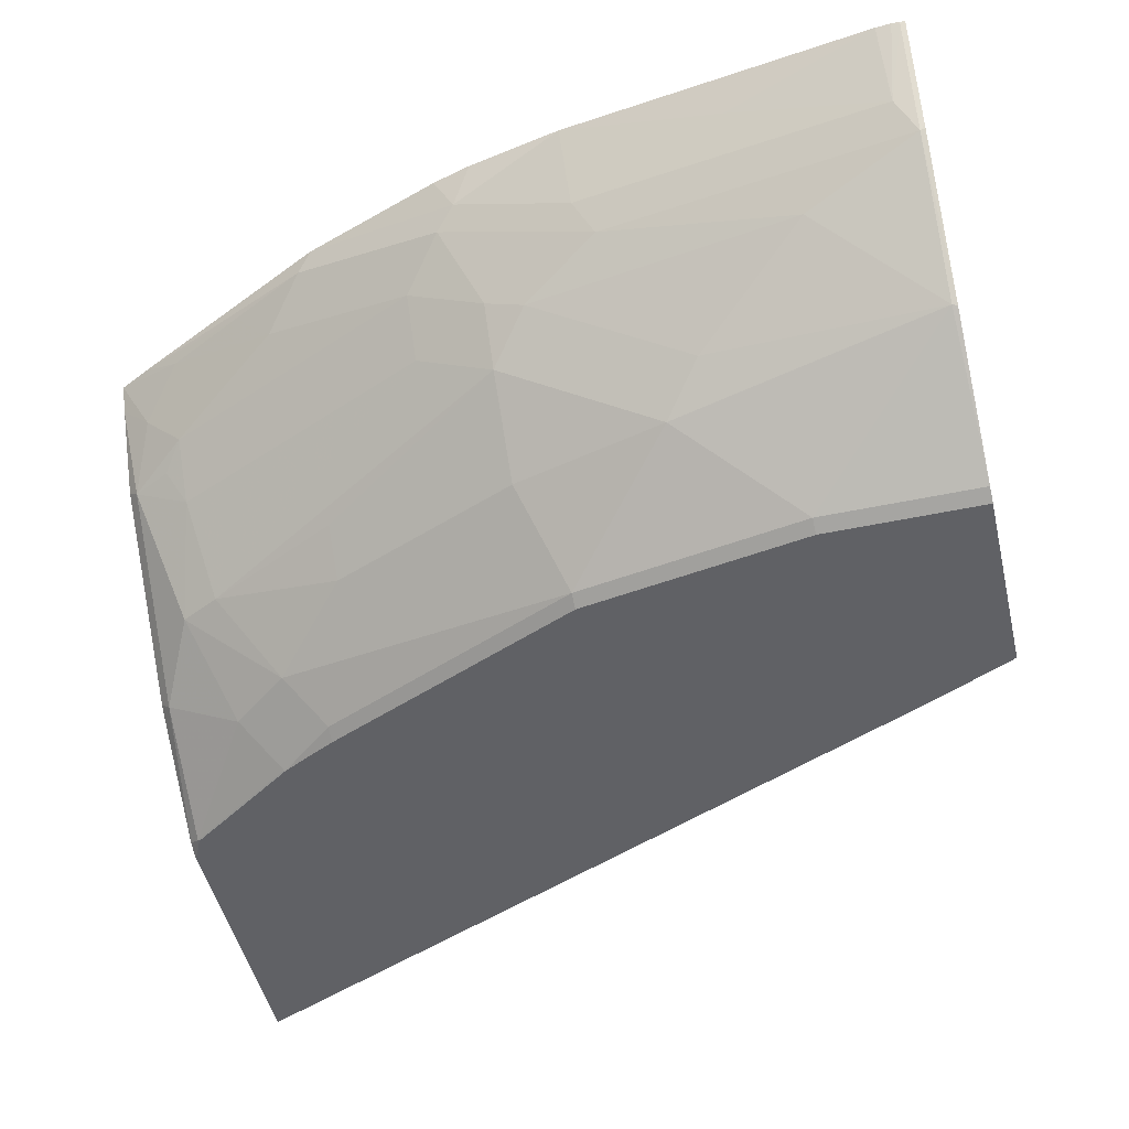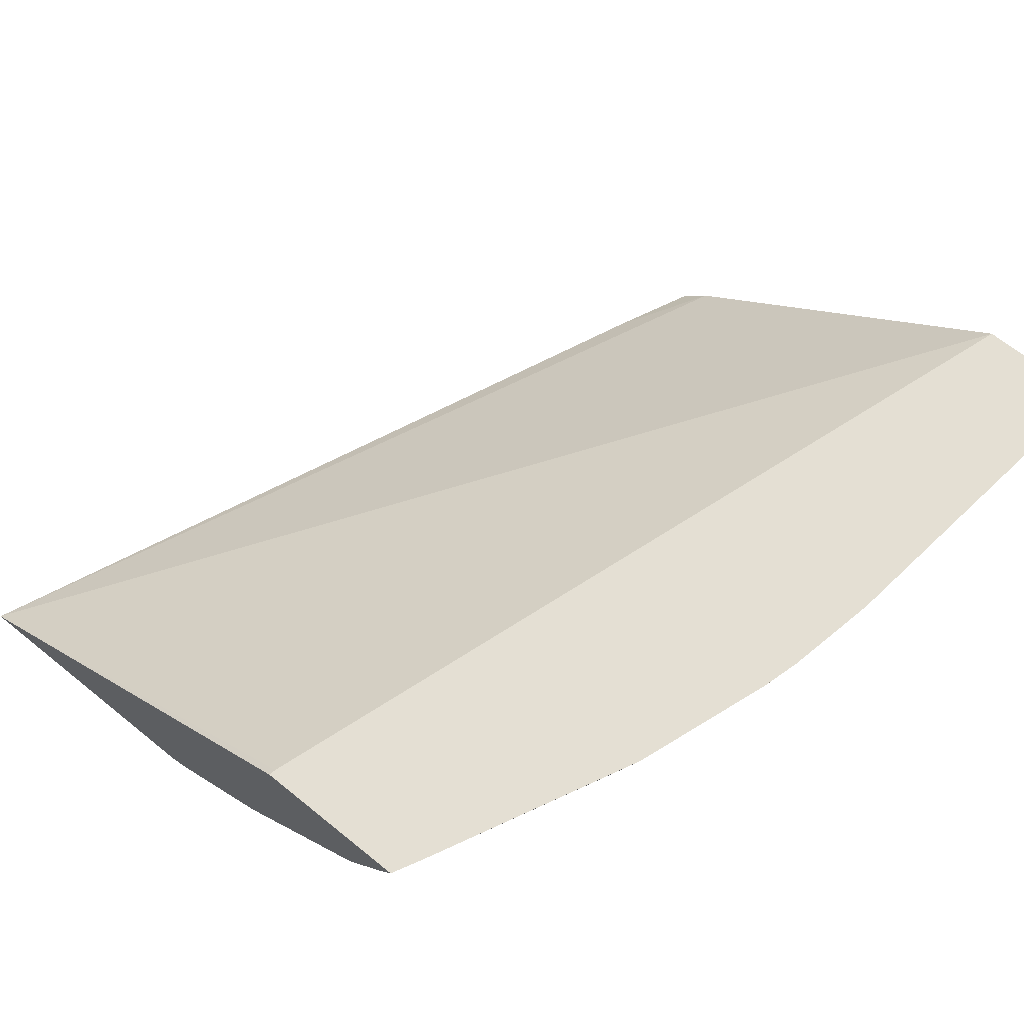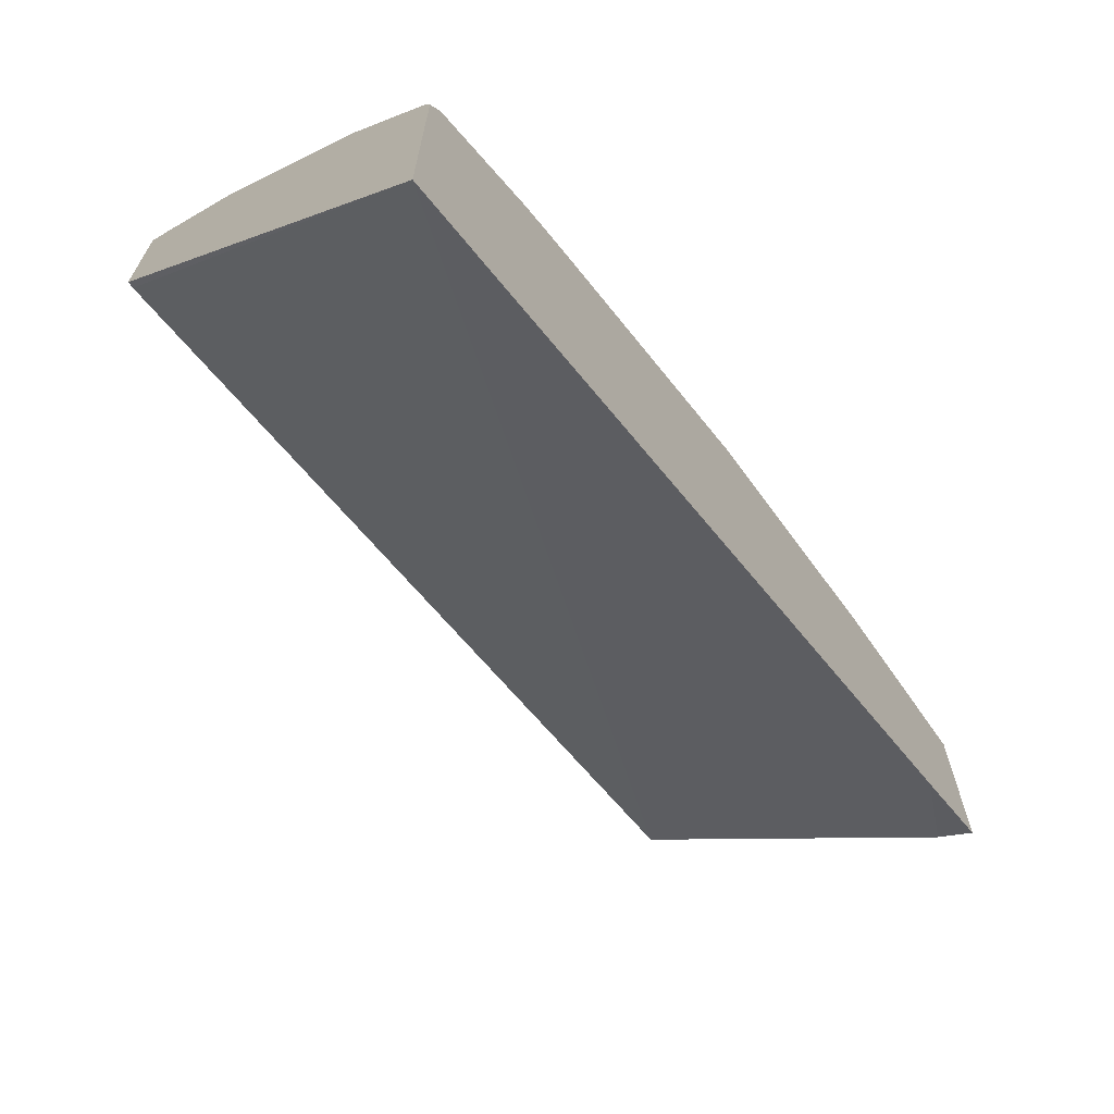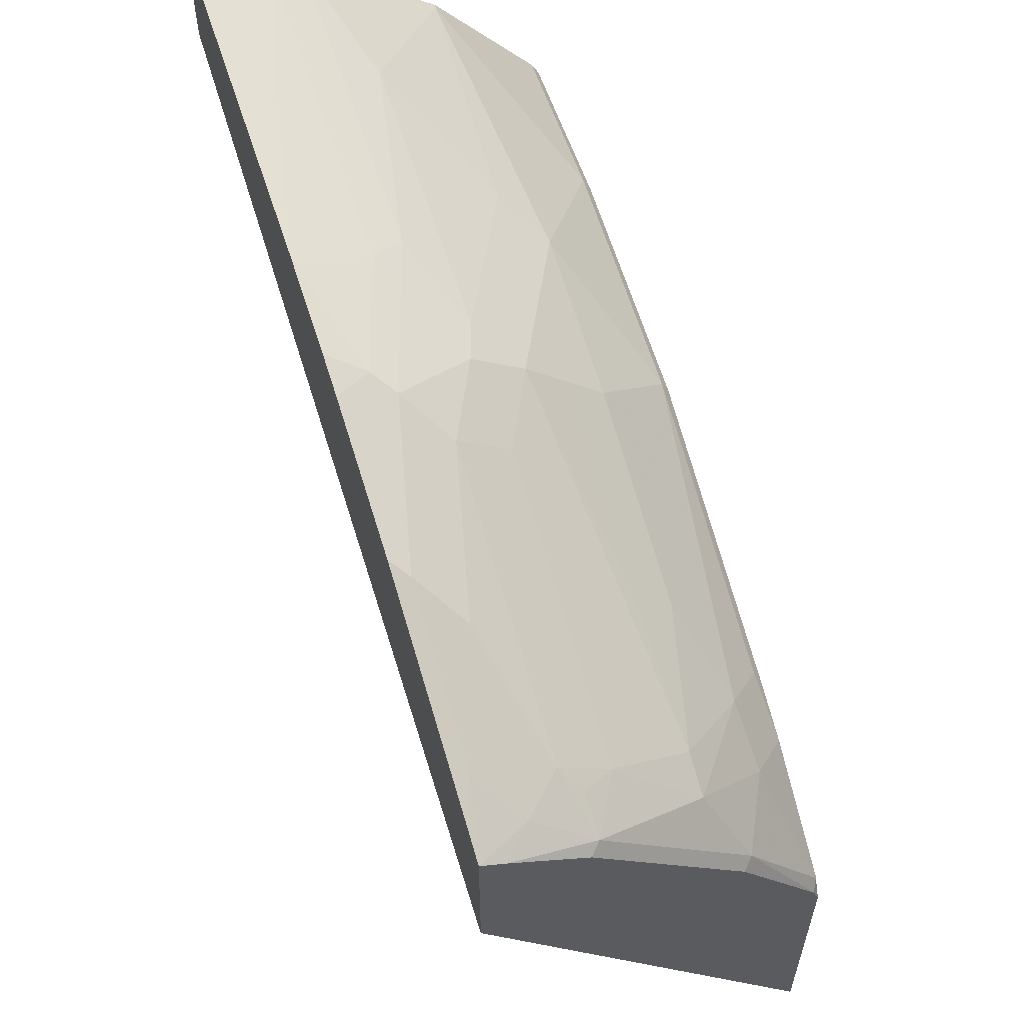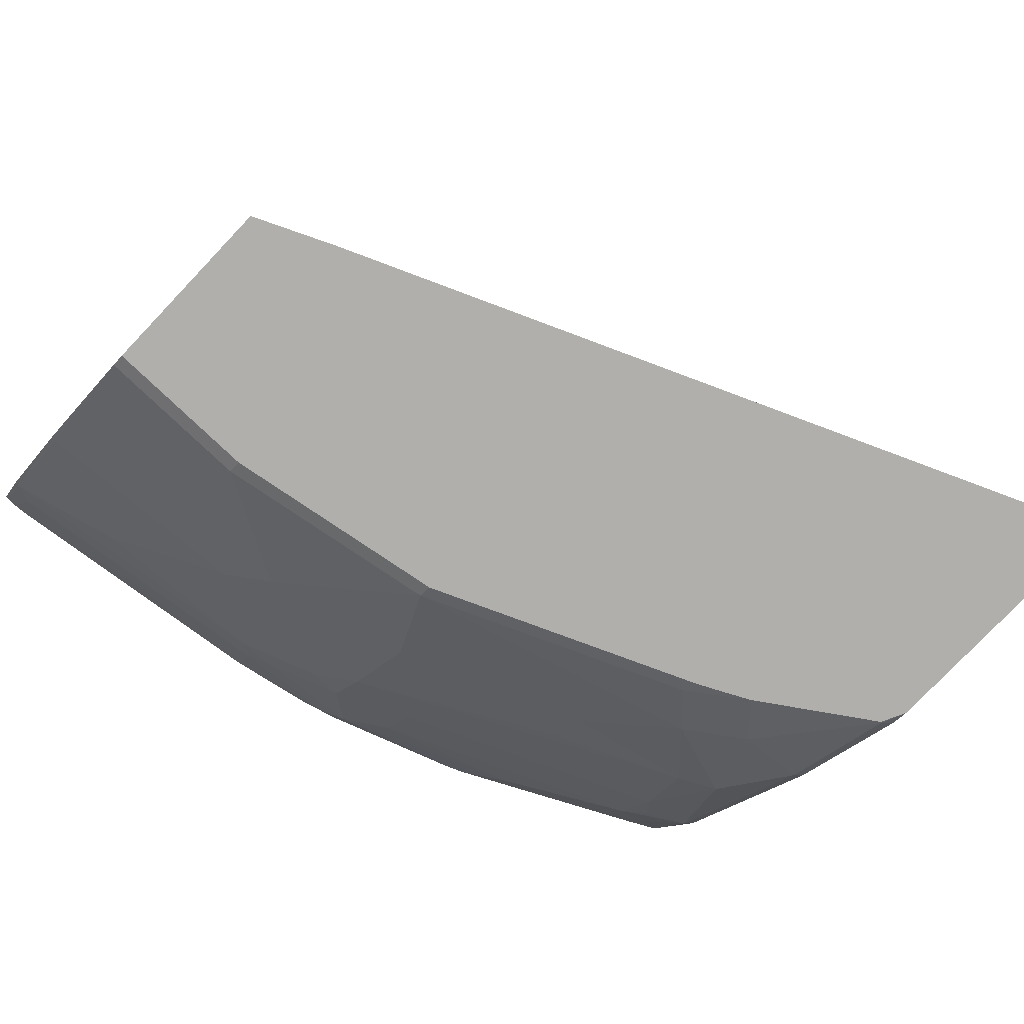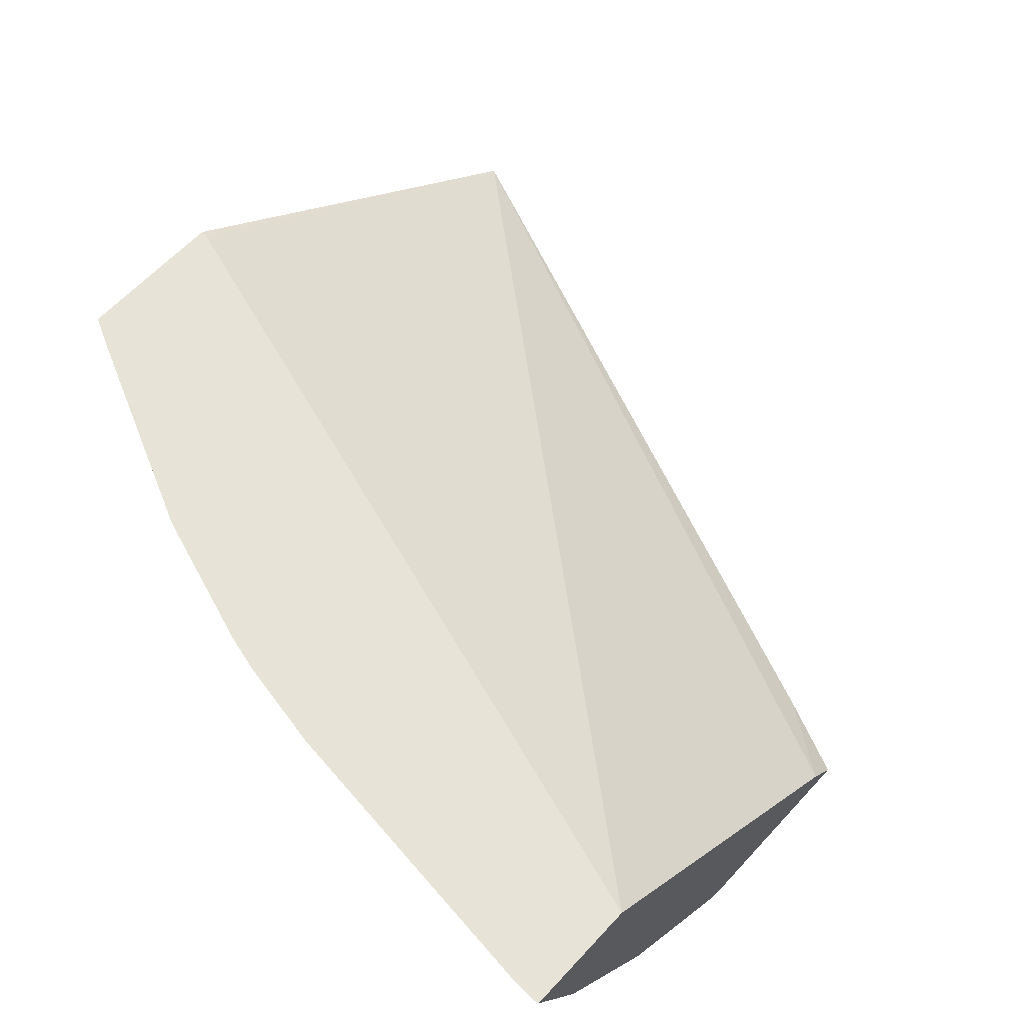
<metadata>
{"format":"obj","ext":"obj","renderer":"f3d","projection":"perspective","resolution":1024,"background":"white","views":[{"elev":-48.8,"azim":13.3,"up":"+Y"},{"elev":66.5,"azim":-50.9,"up":"+Y"},{"elev":-69.3,"azim":-55.0,"up":"+Z"},{"elev":59.5,"azim":-108.7,"up":"+Z"},{"elev":-78.1,"azim":136.4,"up":"+Y"},{"elev":61.6,"azim":42.4,"up":"+Y"}]}
</metadata>
<code>
v 0.002607 0.02792 0.8703
v 0.002479 0.02792 0.8703
v 0.002607 -0.0003415 0.8562
v 0.002607 0.02792 0.811
v 0.0002568 0.02792 0.8707
v -4.234e-05 0.02656 0.8701
v 0.002607 -0.01188 0.8504
v -4.234e-05 -0.02658 0.8435
v 0.002607 -0.1328 0.631
v -0.434 -0.1499 0.429
v -0.4304 0.02792 0.671
v -4.234e-05 0.02792 0.8708
v -0.004059 0.02792 0.8708
v -0.009999 -0.009964 0.8519
v 0.002607 -0.02354 0.8444
v 0.002607 -0.02538 0.8433
v -0.1594 -0.02658 0.8236
v -0.05978 -0.04651 0.8236
v -4.234e-05 -0.09299 0.7904
v 0.002607 -0.09342 0.7895
v 0.002607 -0.1499 0.6163
v -0.03987 -0.1499 0.597
v -0.434 0.02792 0.6706
v -0.434 -0.1499 0.5695
v -0.01196 0.02792 0.8703
v -0.0897 0.00996 0.8519
v -0.1694 -0.009964 0.8319
v -0.1793 -0.01994 0.8244
v -0.1993 -0.04651 0.8037
v -0.1196 -0.08634 0.7837
v -0.1395 -0.1063 0.7638
v -0.07974 -0.1461 0.724
v 0.002607 -0.1461 0.724
v 0.002607 -0.1499 0.7165
v -0.434 0.02792 0.7503
v -0.434 -0.1467 0.5787
v -0.4276 -0.1499 0.5827
v -0.4284 -0.1494 0.5829
v -0.1714 0.02792 0.8503
v -0.2291 0.00996 0.8319
v -0.2391 -1.087e-05 0.8244
v -0.2192 -0.03986 0.8045
v -0.2192 -0.06641 0.7837
v -0.2192 -0.08634 0.7638
v -0.2192 -0.1063 0.7439
v -0.1993 -0.1461 0.704
v -0.07974 -0.1499 0.7165
v -0.434 0.01549 0.7436
v -0.4184 -1.087e-05 0.7447
v -0.3985 0.01991 0.7647
v -0.4184 0.02792 0.7582
v -0.4284 -0.1096 0.6427
v -0.434 -0.1041 0.6399
v -0.3678 -0.1499 0.6225
v -0.3686 -0.1494 0.6227
v -0.3885 -0.1295 0.6427
v -0.2192 0.02792 0.8409
v -0.2391 0.02792 0.8354
v -0.3108 0.02792 0.8105
v -0.3188 0.01991 0.8045
v -0.3387 -1.087e-05 0.7846
v -0.259 -0.01994 0.8045
v -0.259 -0.04651 0.7837
v -0.3188 -0.08634 0.724
v -0.3885 -0.08966 0.6924
v -0.3188 -0.1063 0.704
v -0.3587 -0.1262 0.6642
v -0.3387 -0.1461 0.6443
v -0.1993 -0.1499 0.6966
v -0.434 -0.02436 0.7196
v -0.4284 -0.02991 0.7223
v -0.3985 -0.01994 0.7447
v -0.3587 0.01991 0.7846
v -0.4085 -0.08966 0.6824
v -0.3495 -0.1499 0.6317
v -0.3985 -0.04651 0.724
v -0.3387 -0.1499 0.6369
v -0.4085 -0.02991 0.7323
f 40 59 41
f 38 55 56
f 38 56 52
f 39 57 40
f 40 57 58
f 40 58 59
f 41 59 60
f 43 65 64
f 41 61 62
f 41 62 42
f 42 62 63
f 42 63 43
f 43 64 44
f 43 63 65
f 41 60 61
f 37 55 38
f 28 41 42
f 36 52 53
f 44 64 66
f 28 42 29
f 29 43 31
f 29 31 30
f 29 42 43
f 31 43 44
f 31 45 46
f 37 54 55
f 31 46 32
f 32 34 33
f 32 46 69
f 32 69 47
f 35 48 49
f 35 49 50
f 35 50 51
f 36 38 52
f 32 47 34
f 44 66 45
f 54 75 68
f 45 67 46
f 60 73 61
f 61 72 62
f 62 72 76
f 62 76 63
f 63 76 65
f 64 65 66
f 65 74 67
f 65 67 66
f 65 76 74
f 68 75 77
f 71 76 78
f 71 78 72
f 71 74 76
f 72 78 76
f 27 41 28
f 56 67 74
f 56 68 67
f 55 68 56
f 54 68 55
f 46 67 68
f 46 68 77
f 46 77 69
f 48 70 71
f 48 71 49
f 49 72 50
f 49 71 72
f 45 66 67
f 50 72 61
f 50 73 51
f 51 73 60
f 51 60 59
f 52 56 74
f 52 74 71
f 52 71 53
f 53 71 70
f 50 61 73
f 27 40 41
f 31 44 45
f 26 39 27
f 1 13 12
f 1 12 5
f 1 5 2
f 2 5 6
f 2 6 3
f 3 6 8
f 3 8 7
f 4 9 10
f 4 10 11
f 5 12 6
f 6 12 13
f 6 13 14
f 6 14 8
f 7 8 15
f 8 16 15
f 1 25 13
f 1 39 25
f 1 57 39
f 1 58 57
f 27 39 40
f 1 2 3
f 1 3 7
f 1 7 15
f 1 15 16
f 1 16 20
f 1 20 33
f 8 14 27
f 1 33 34
f 1 21 9
f 1 9 4
f 1 4 11
f 1 11 23
f 1 23 35
f 1 35 51
f 1 51 59
f 1 34 21
f 8 27 17
f 1 59 58
f 8 18 19
f 13 25 14
f 14 25 26
f 14 26 27
f 17 27 28
f 17 28 29
f 17 29 18
f 18 29 30
f 19 30 31
f 19 31 32
f 19 32 33
f 19 33 20
f 24 37 38
f 24 38 36
f 8 17 18
f 25 39 26
f 10 35 23
f 10 48 35
f 18 30 19
f 10 53 70
f 8 20 16
f 10 70 48
f 9 21 22
f 9 22 10
f 10 23 11
f 10 22 21
f 8 19 20
f 10 34 47
f 10 21 34
f 10 69 77
f 10 77 75
f 10 75 54
f 10 54 37
f 10 37 24
f 10 24 36
f 10 47 69
f 10 36 53

</code>
